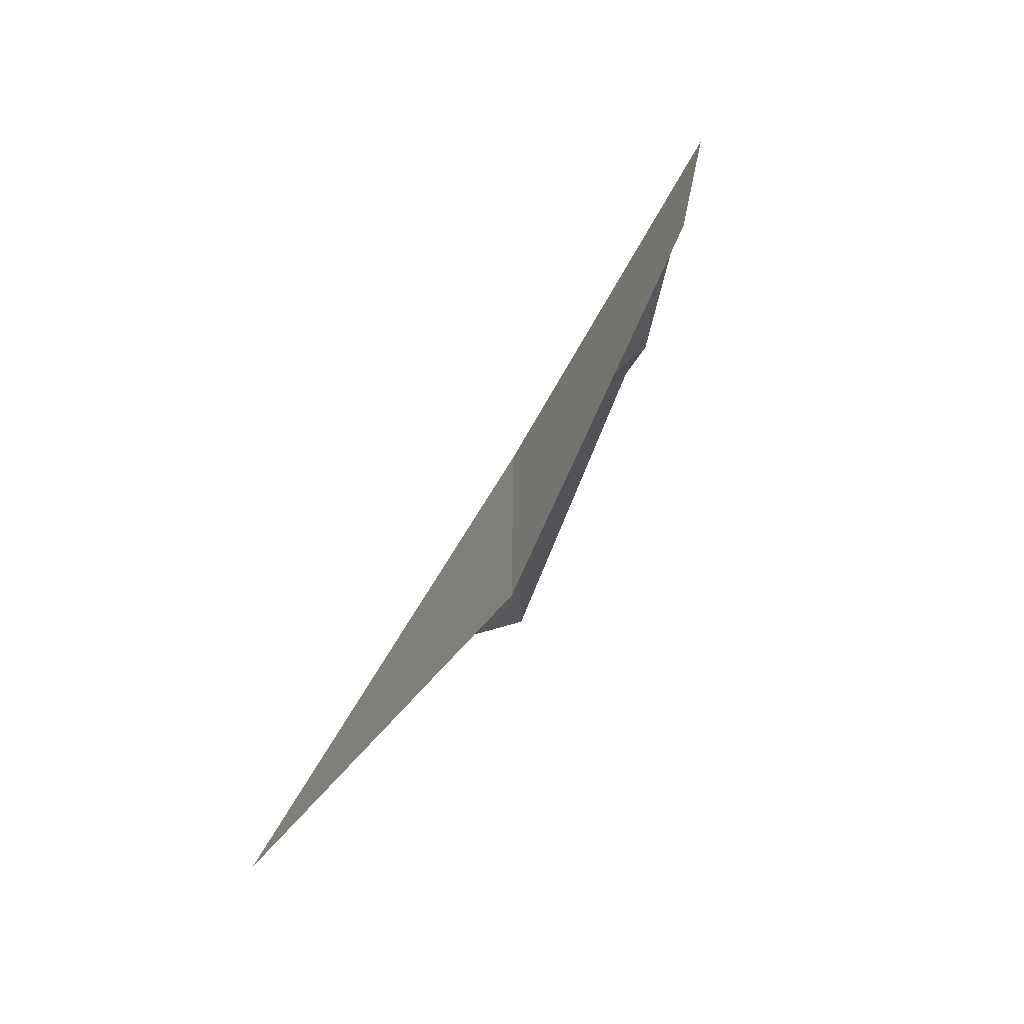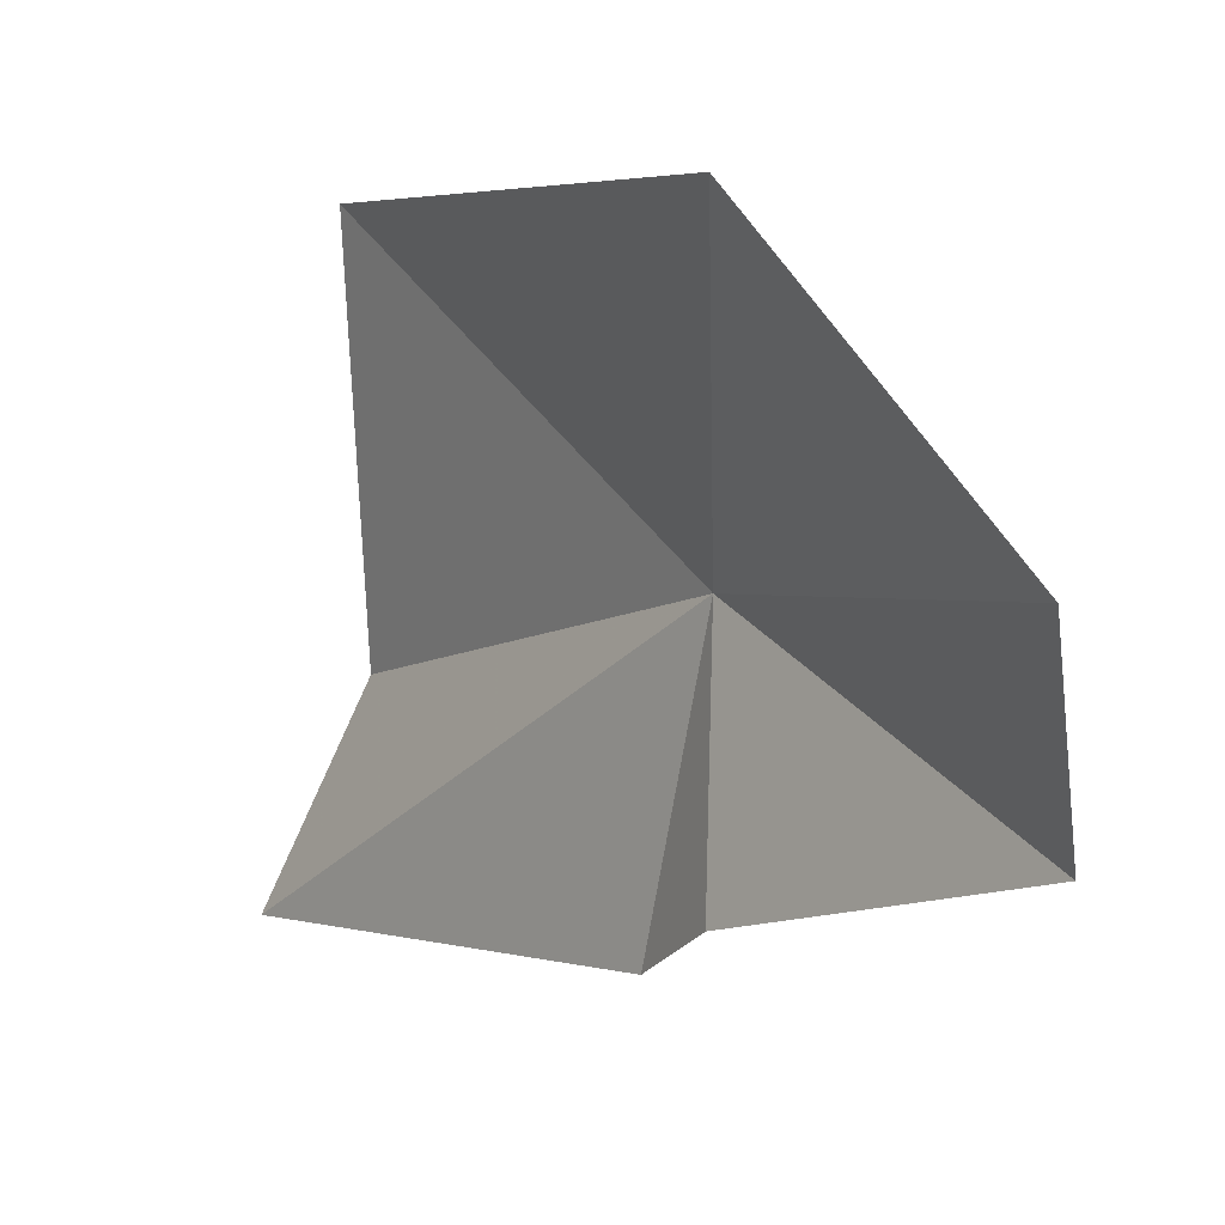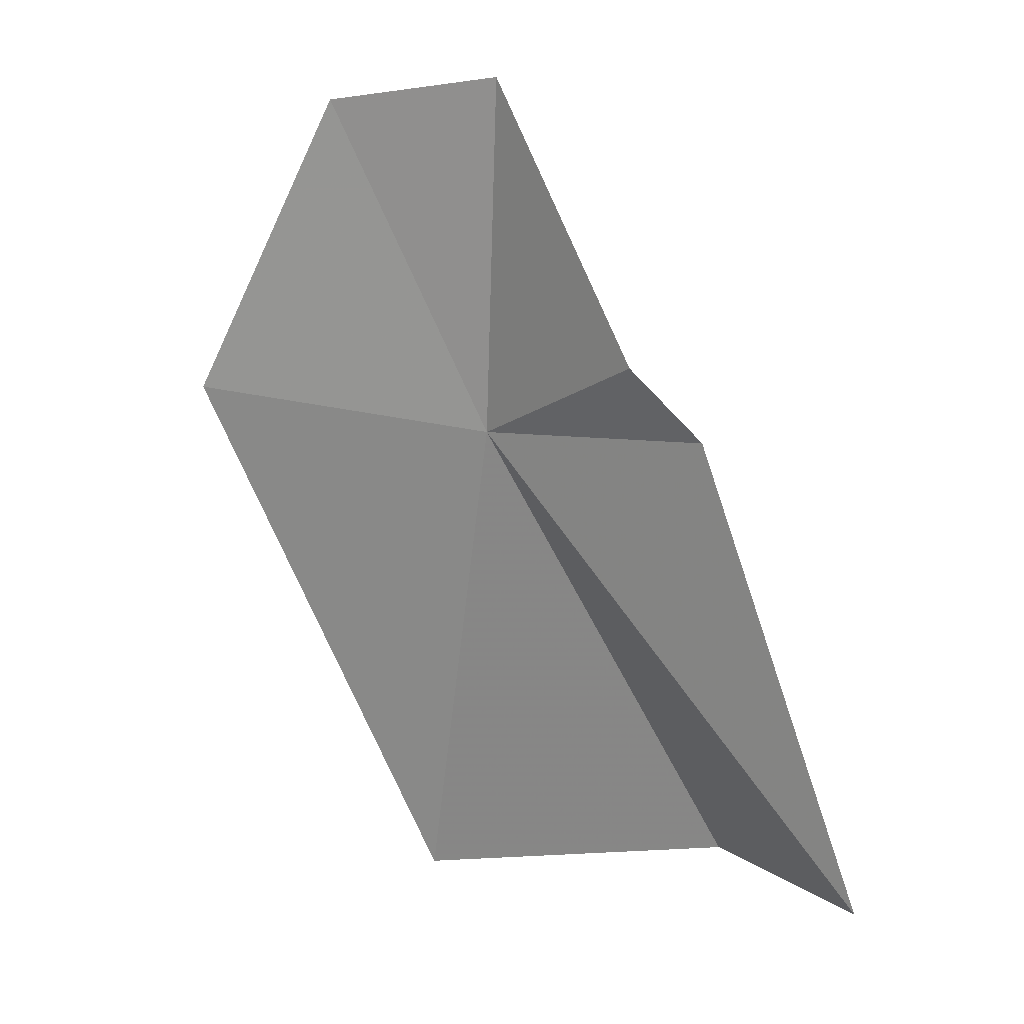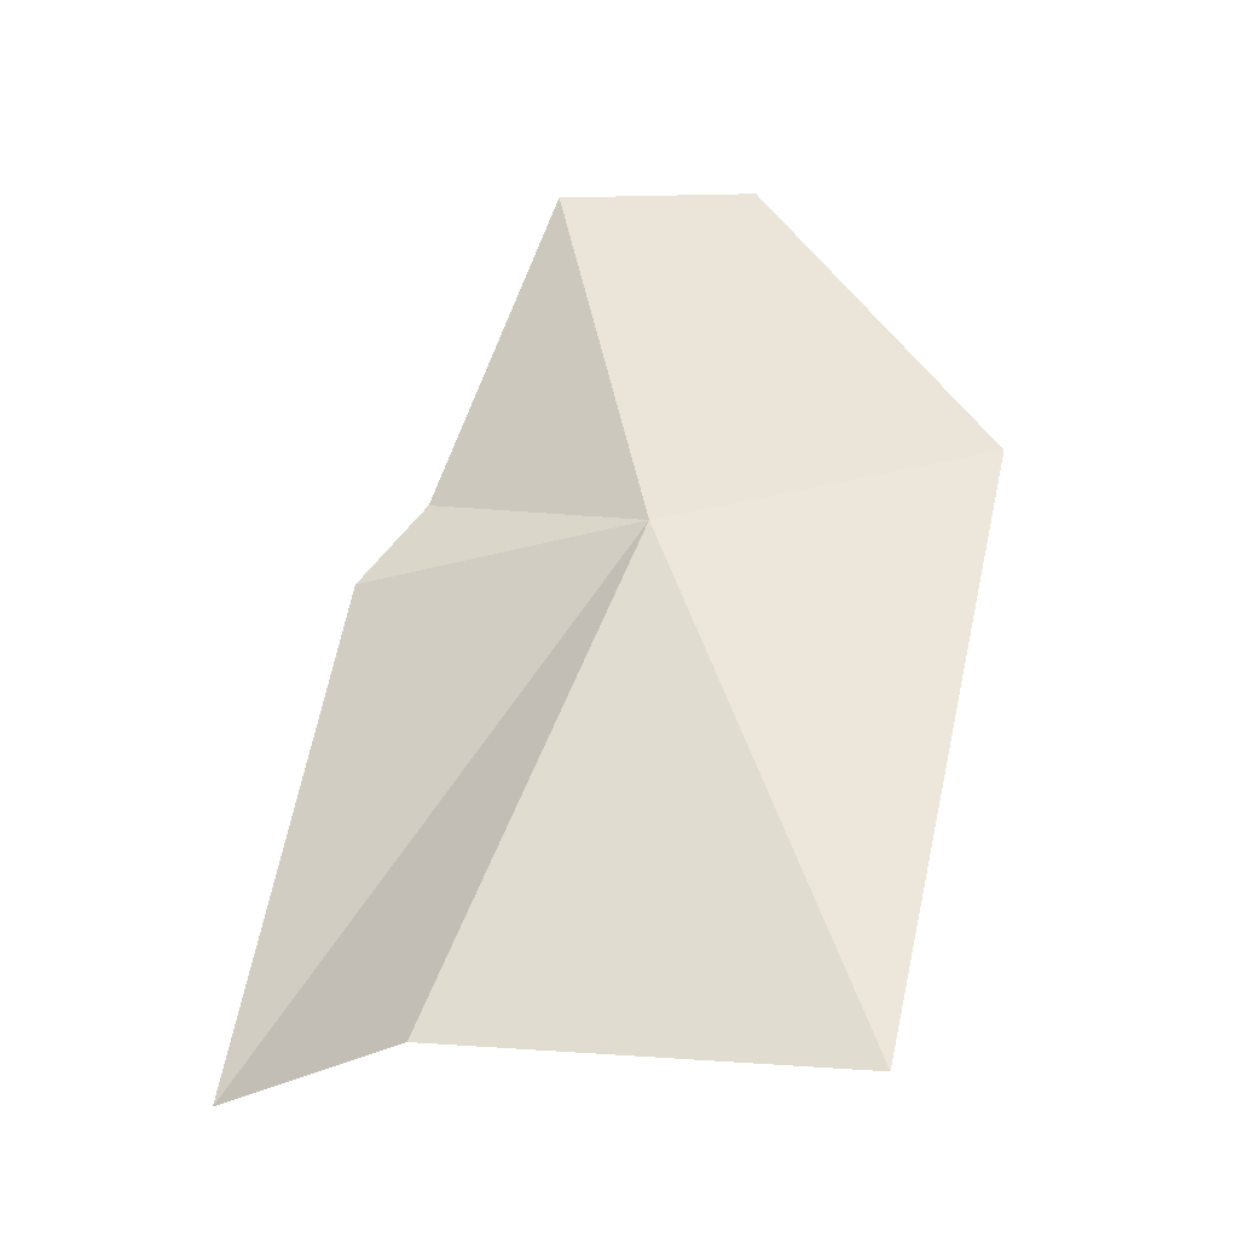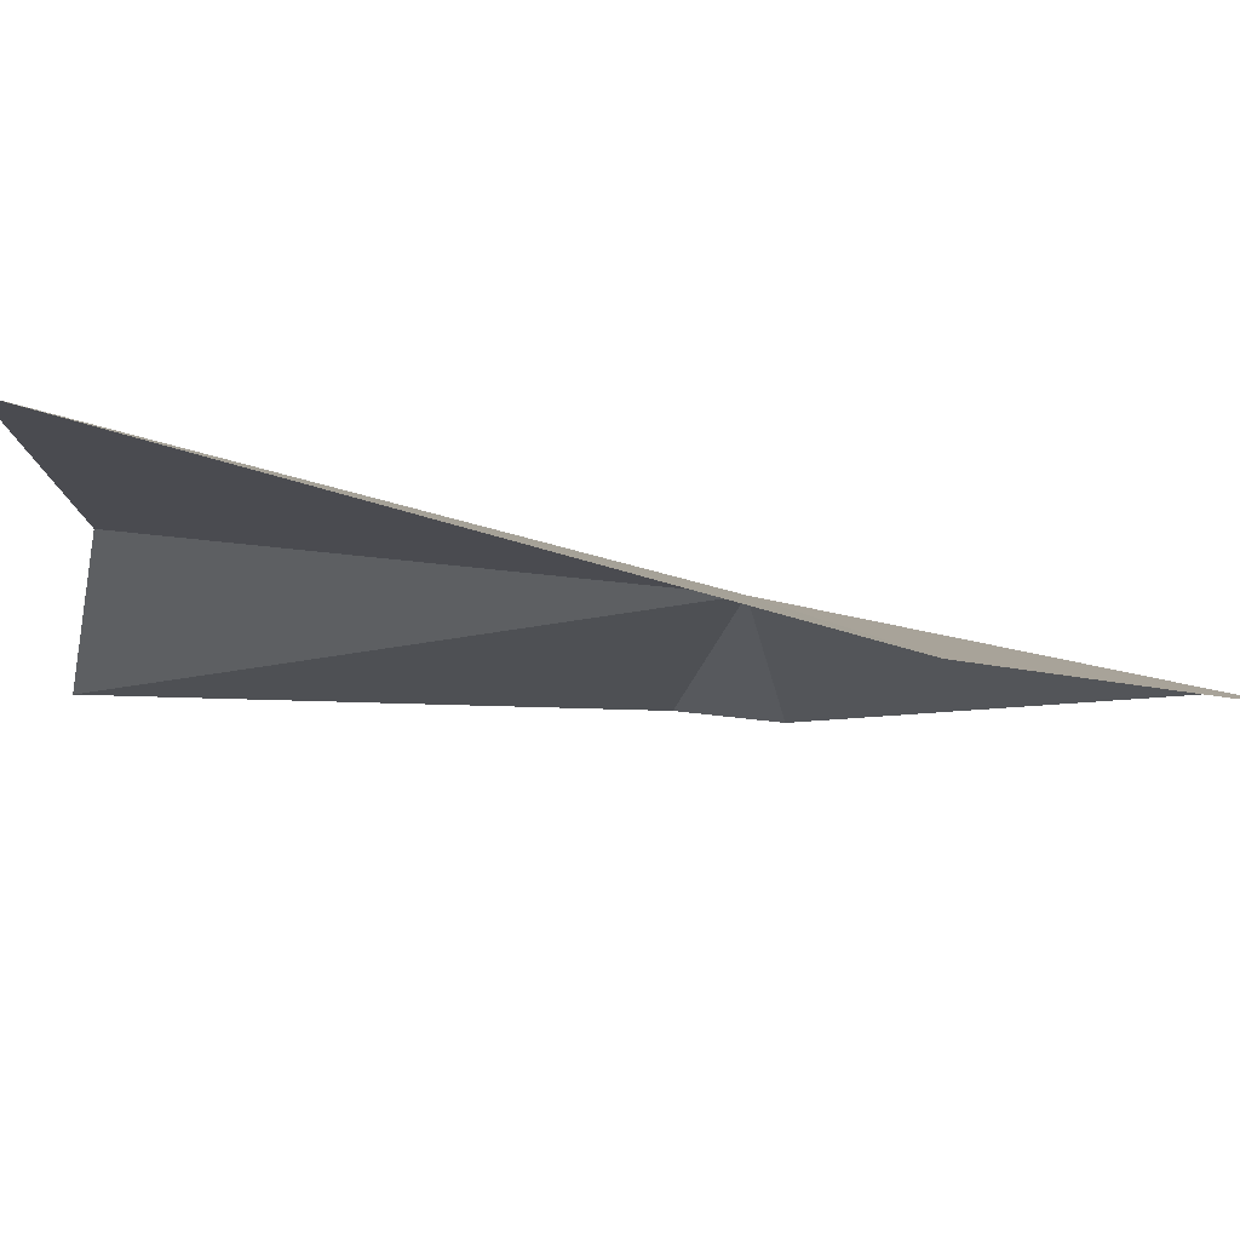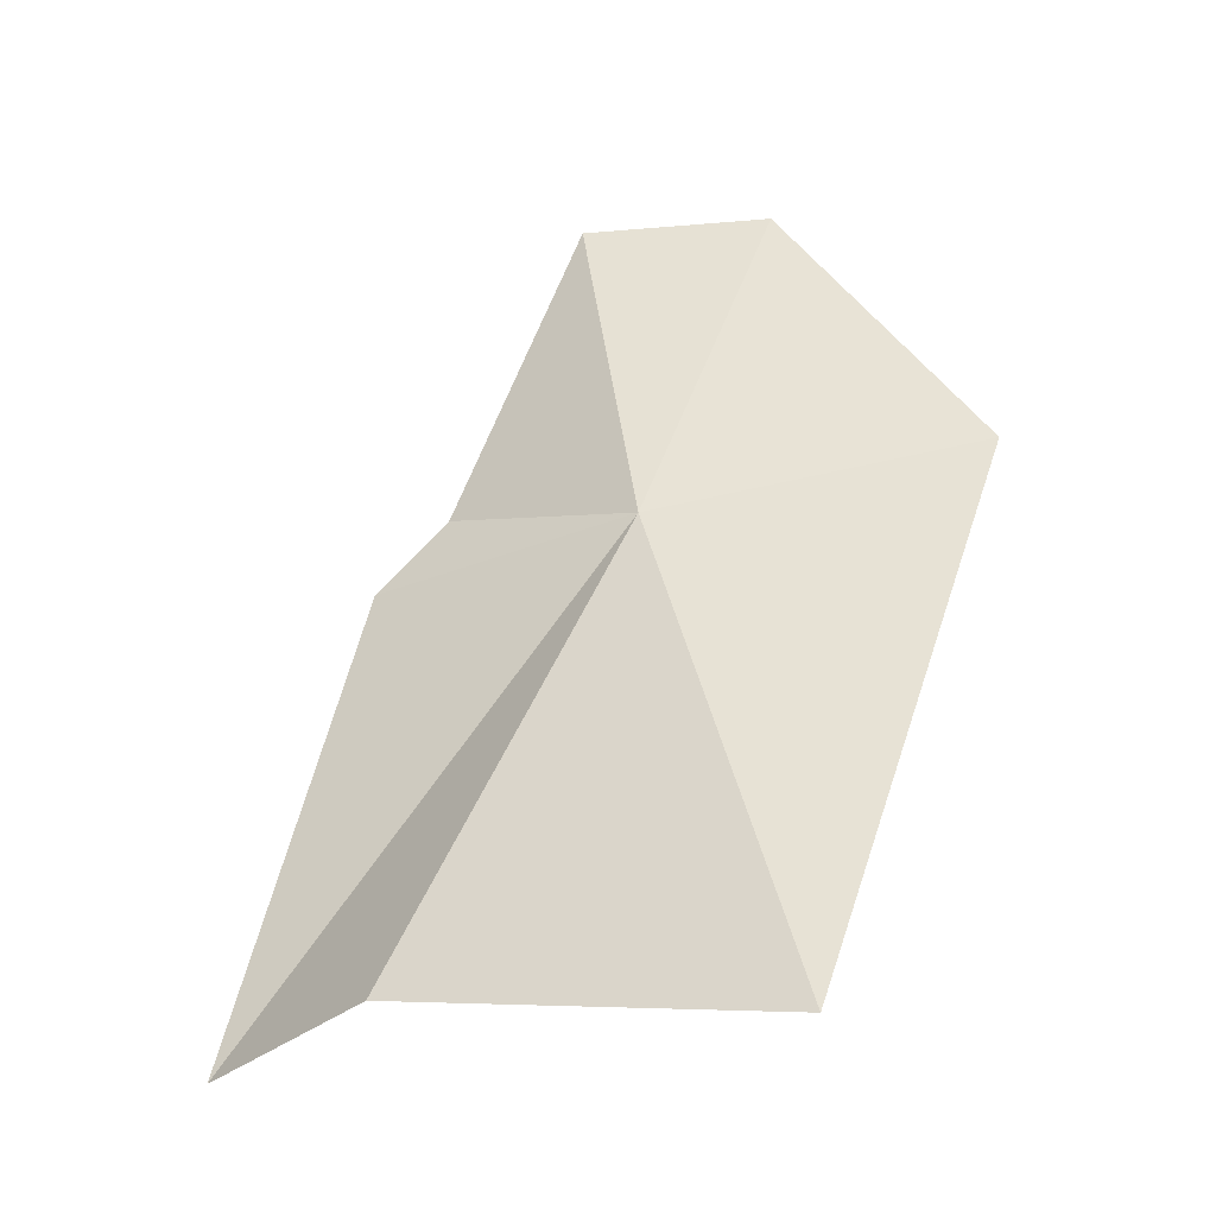
<metadata>
{"format":"obj","ext":"obj","renderer":"f3d","projection":"perspective","resolution":1024,"background":"white","views":[{"elev":34.8,"azim":25.2,"up":"+Y"},{"elev":10.9,"azim":120.0,"up":"+Z"},{"elev":-10.1,"azim":128.6,"up":"+Y"},{"elev":-3.2,"azim":-74.6,"up":"+Y"},{"elev":76.5,"azim":73.8,"up":"+Z"},{"elev":-10.5,"azim":-64.3,"up":"+Y"}]}
</metadata>
<code>
v -2.042 34.04 40.01
v -1.192 34.47 41.84
v -0.8551 36.09 40.35
v -1.18 36.06 39.23
v -3.295 31.25 41.52
v -1.713 34.19 38.61
v -3.392 31.33 39.11
v -1.984 33.72 38.27
v -2.975 30.91 37.87
f 1 2 3
f 1 3 4
f 1 5 2
f 1 4 6
f 1 7 5
f 1 6 8
f 1 9 7
f 1 8 9

</code>
